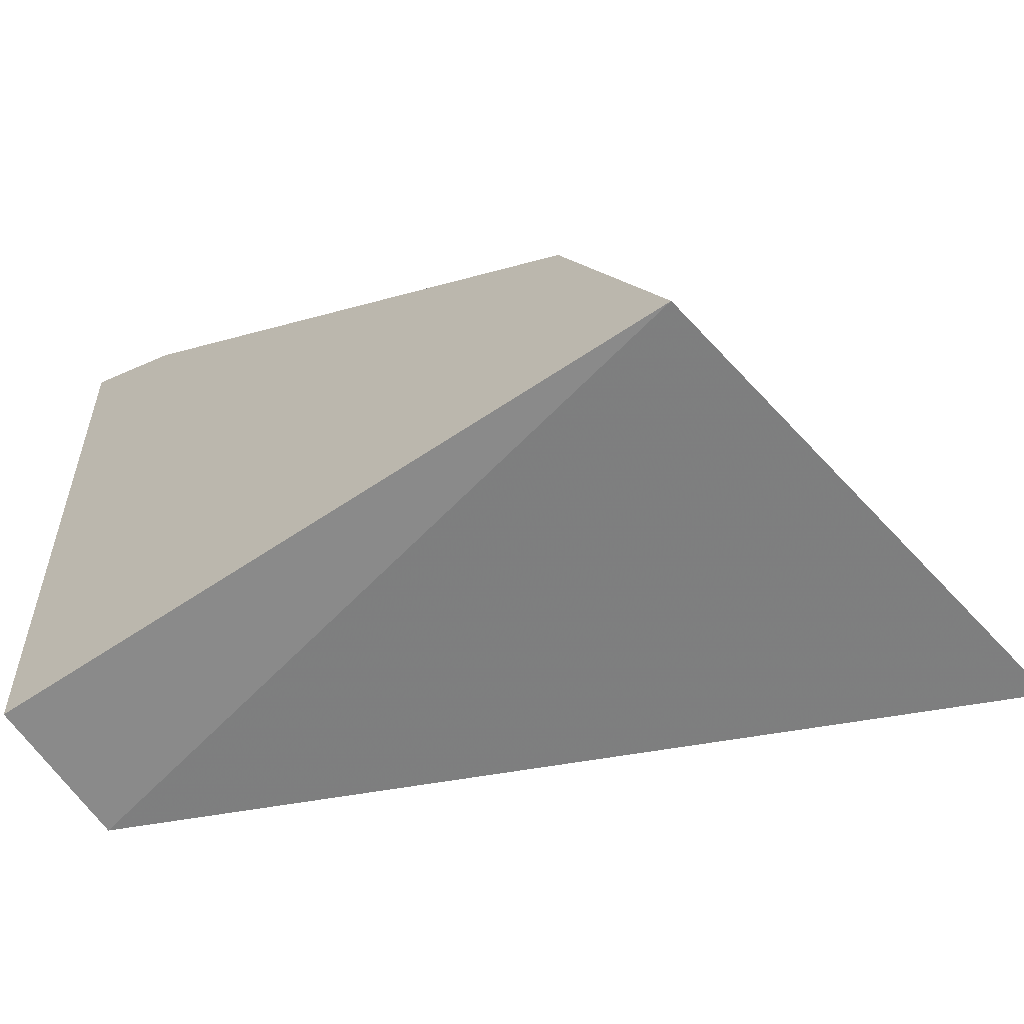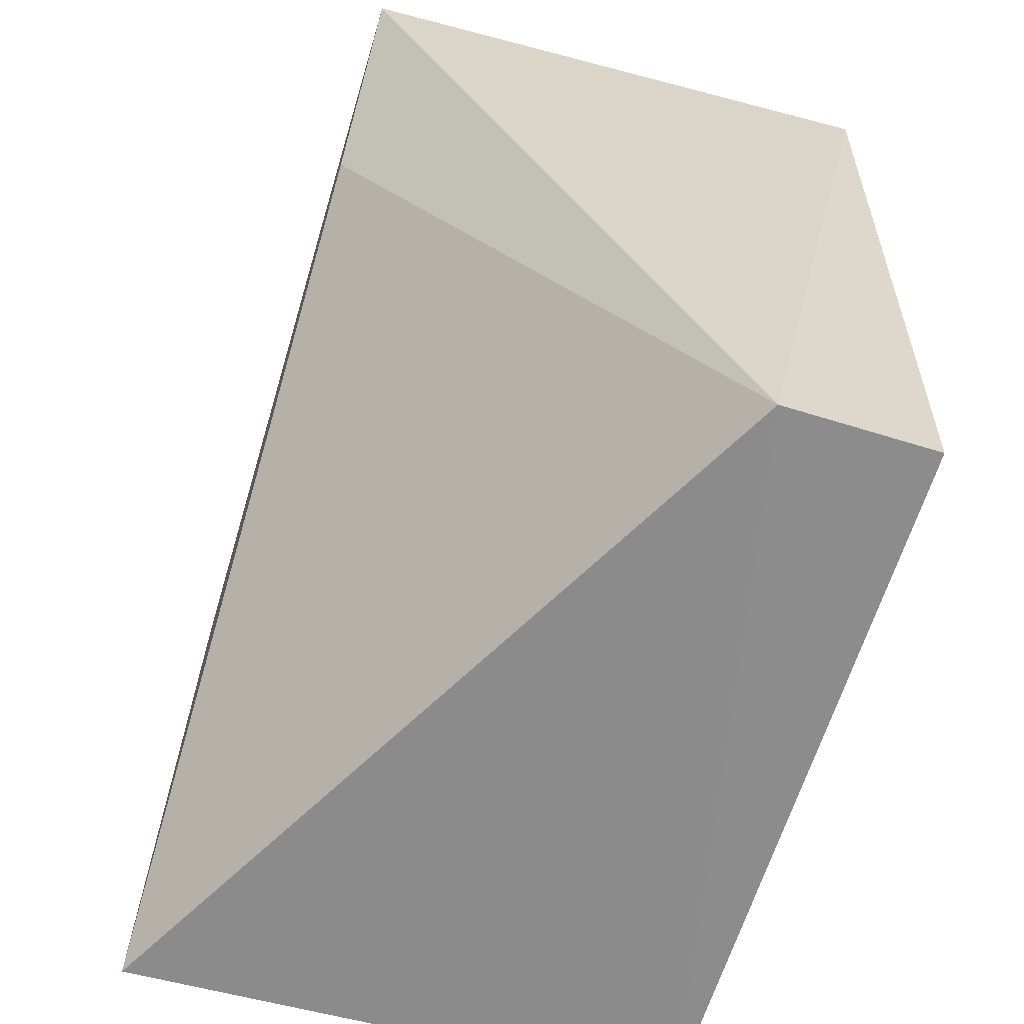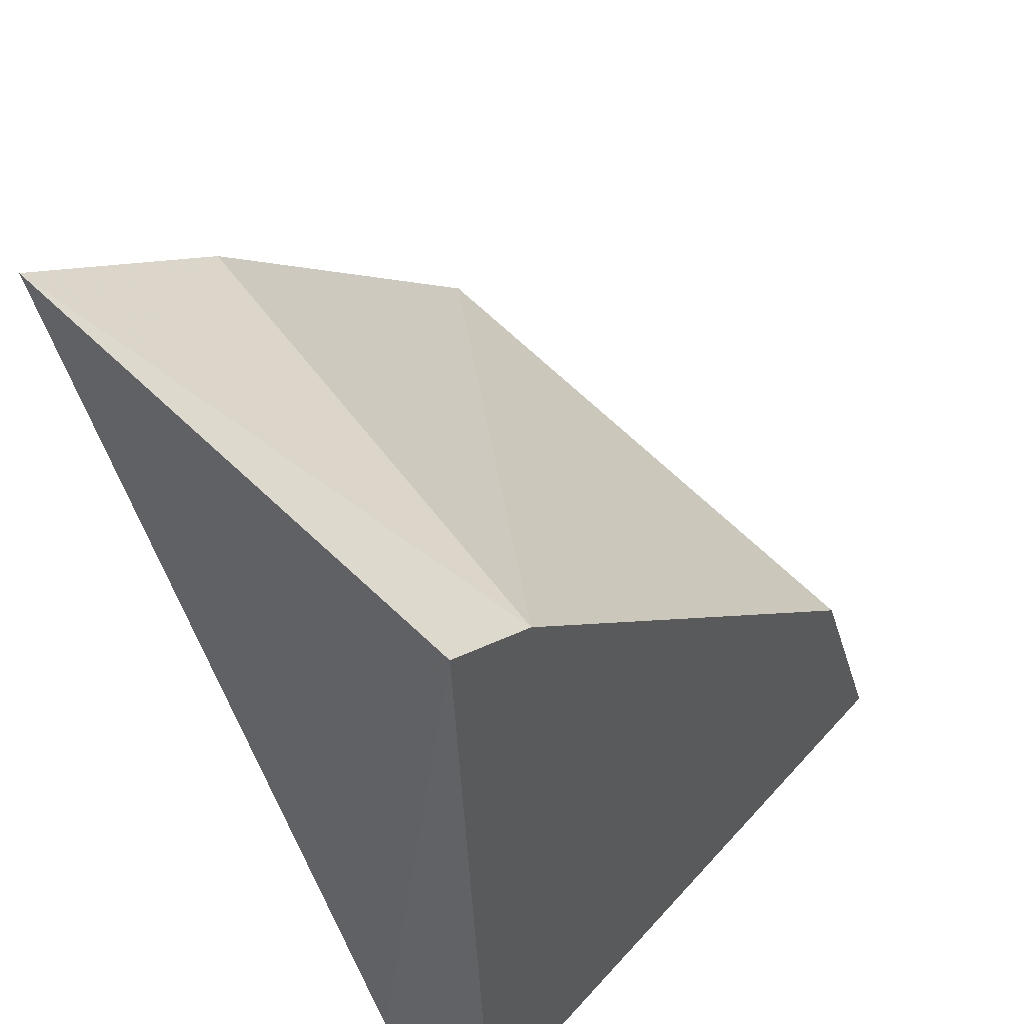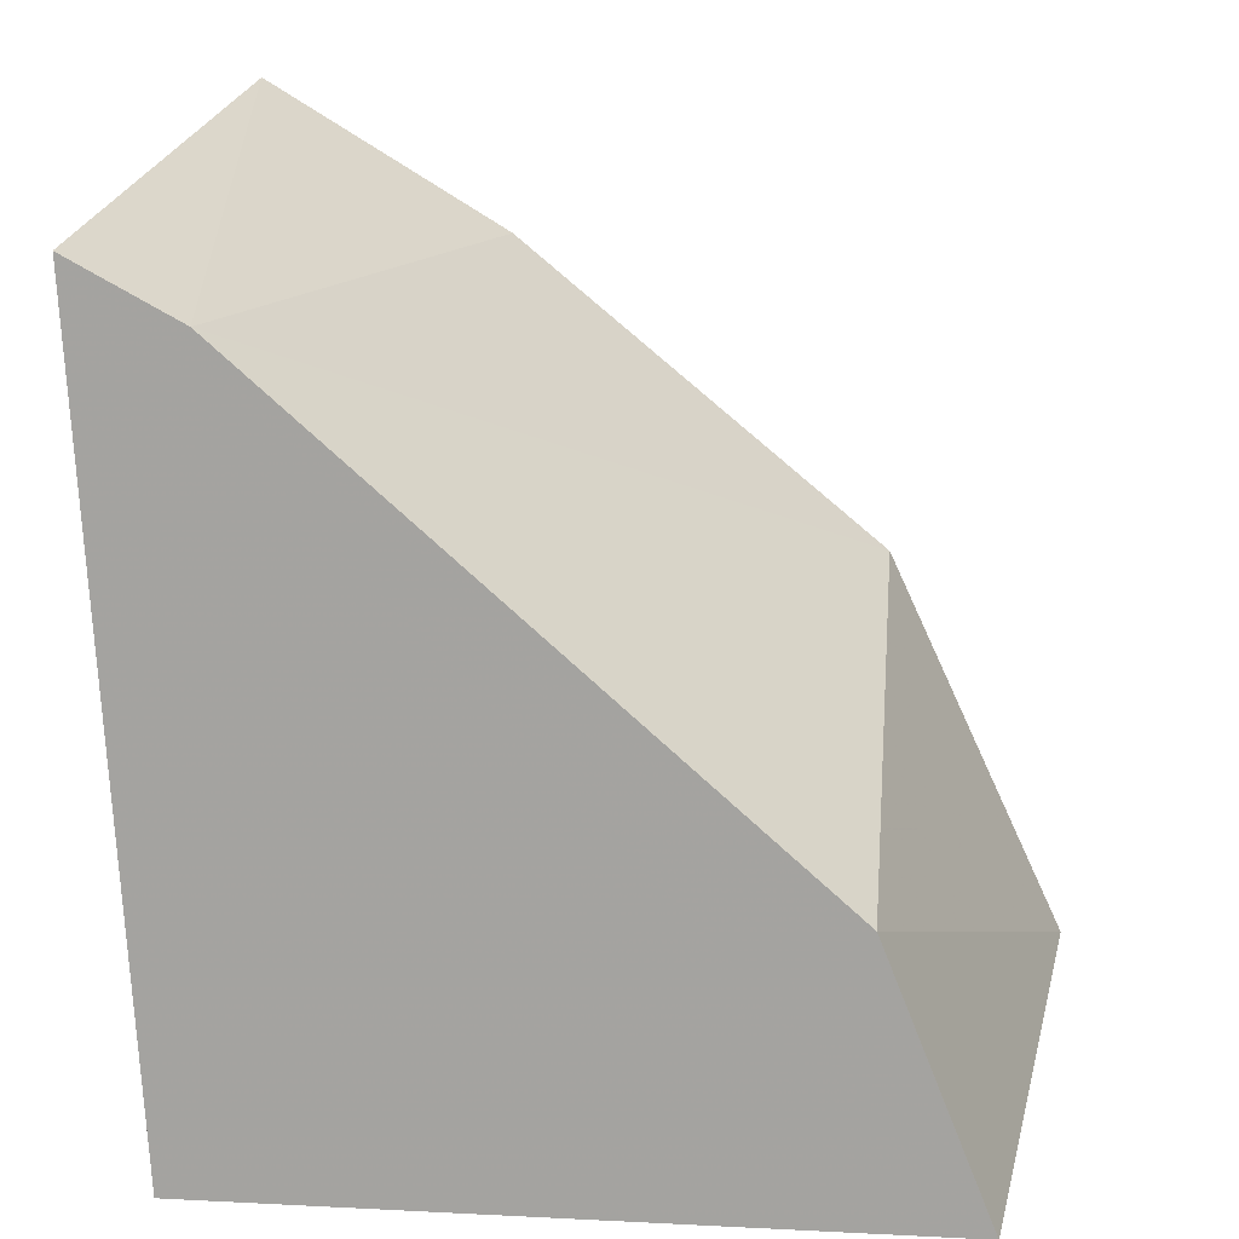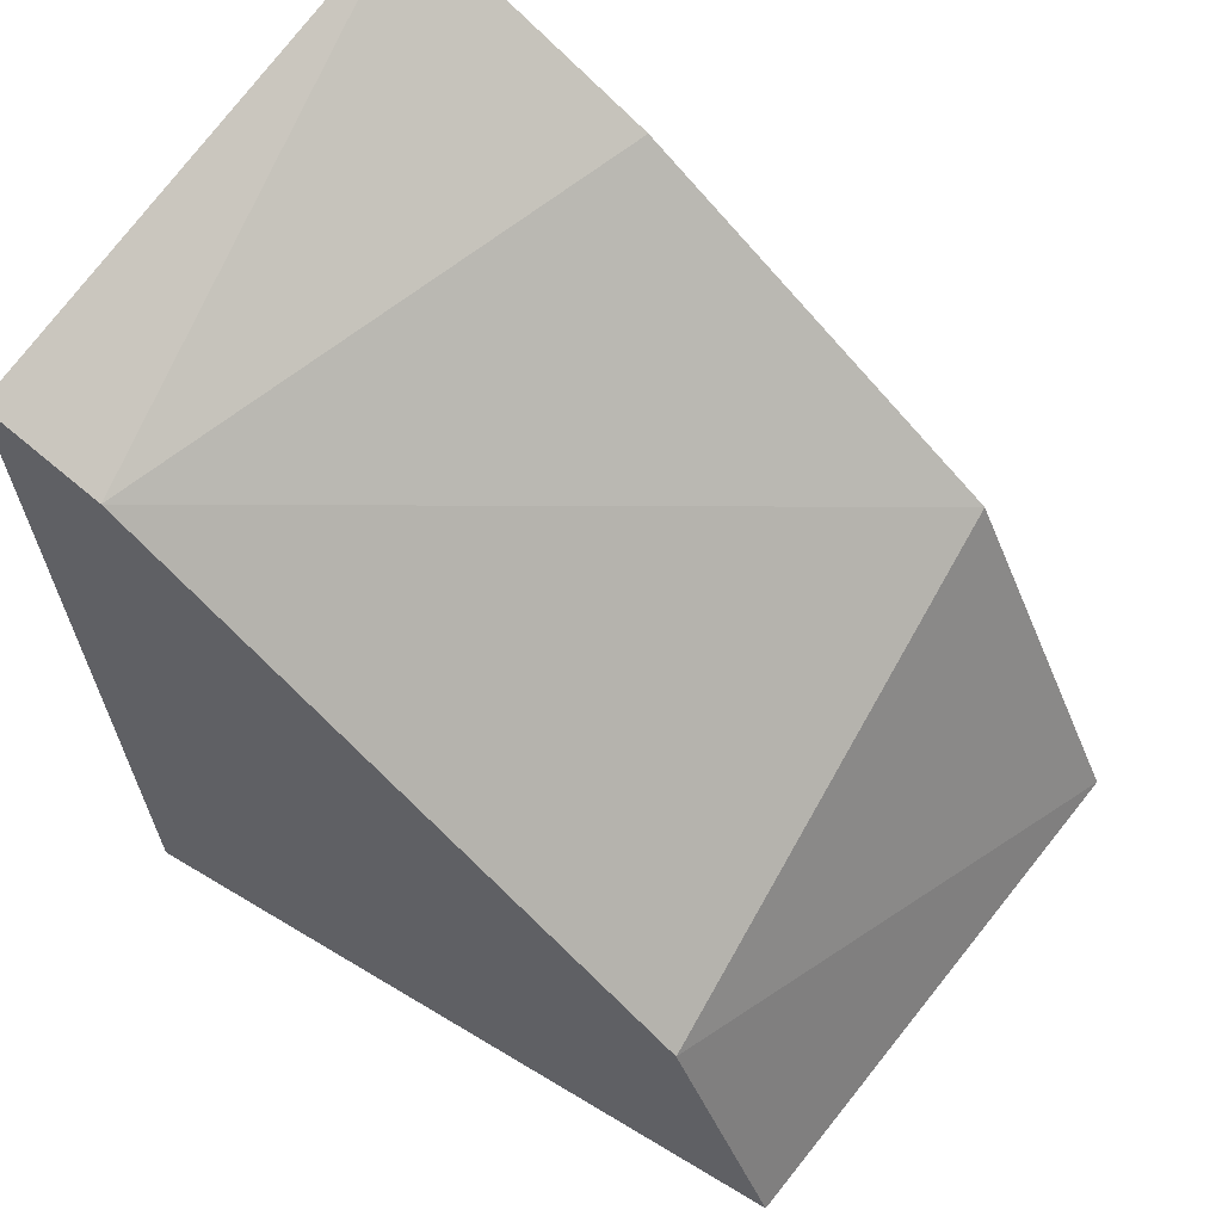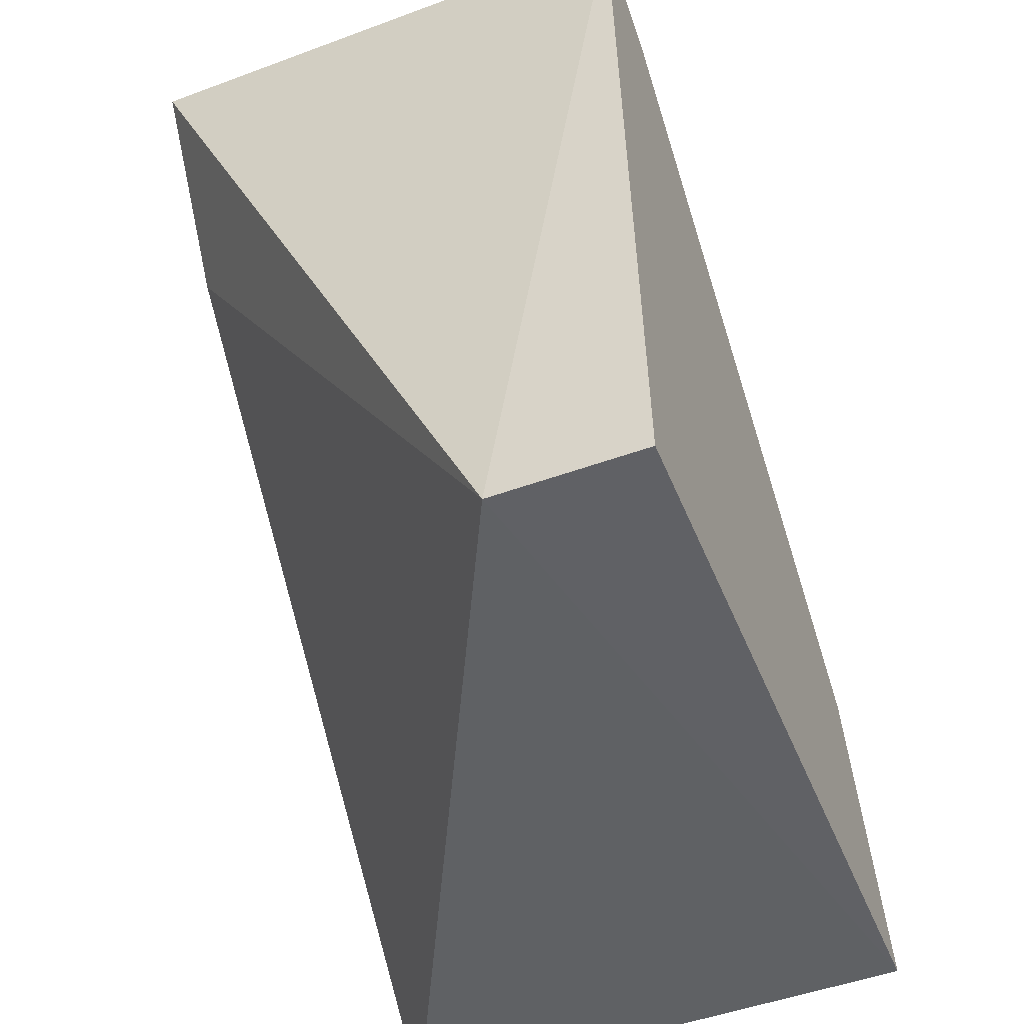
<metadata>
{"format":"obj","ext":"obj","renderer":"f3d","projection":"perspective","resolution":1024,"background":"white","views":[{"elev":-63.4,"azim":-145.9,"up":"+Y"},{"elev":-64.2,"azim":72.7,"up":"+Y"},{"elev":47.8,"azim":129.3,"up":"+Y"},{"elev":15.8,"azim":-174.0,"up":"+Y"},{"elev":61.2,"azim":-148.3,"up":"+Y"},{"elev":-50.0,"azim":111.8,"up":"+Y"}]}
</metadata>
<code>
v -0.1379 -0.08333 -0.05176
v -0.1379 -0.08333 -0.06464
v -0.1341 -0.01468 -0.06464
v -0.1379 -0.007576 -0.01828
v -0.2044 -0.07845 -0.01828
v -0.1985 -0.08333 -0.06464
v -0.1491 -0.02418 -0.01828
v -0.1892 -0.04552 -0.01828
v -0.1581 -0.01981 -0.01828
v -0.1894 -0.06049 -0.06464
v -0.1432 -0.01959 -0.06464
f 1 2 3
f 1 3 4
f 6 2 1
f 6 1 5
f 6 3 2
f 7 5 1
f 7 1 4
f 7 4 5
f 8 5 4
f 9 8 4
f 10 6 5
f 10 5 8
f 10 3 6
f 11 9 4
f 11 4 3
f 11 3 10
f 11 10 8
f 11 8 9

</code>
